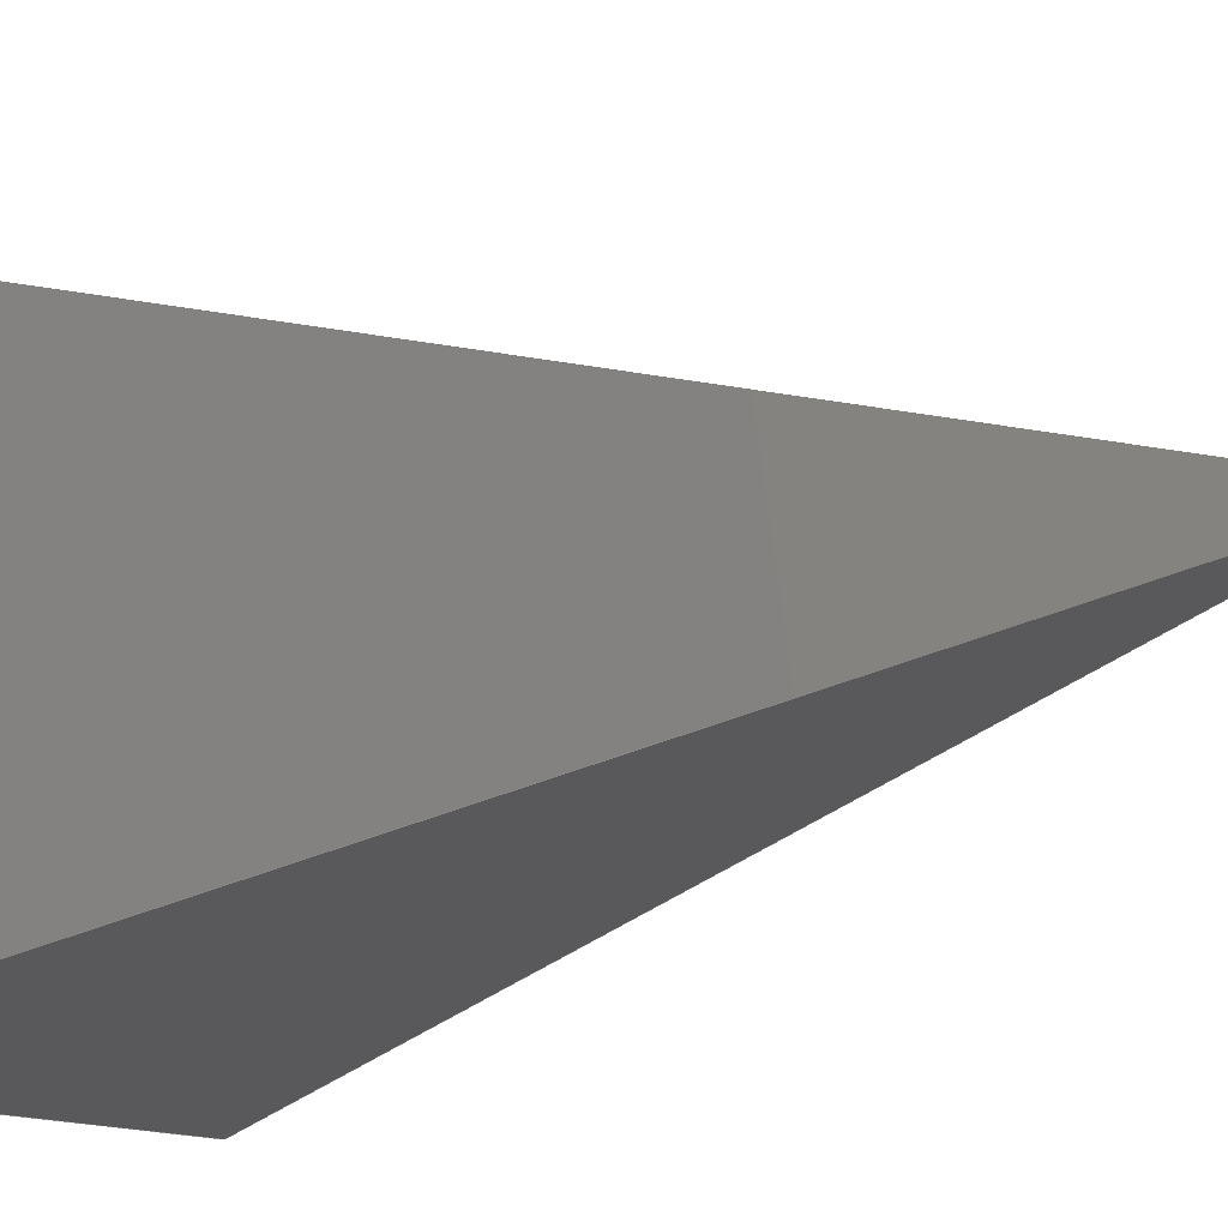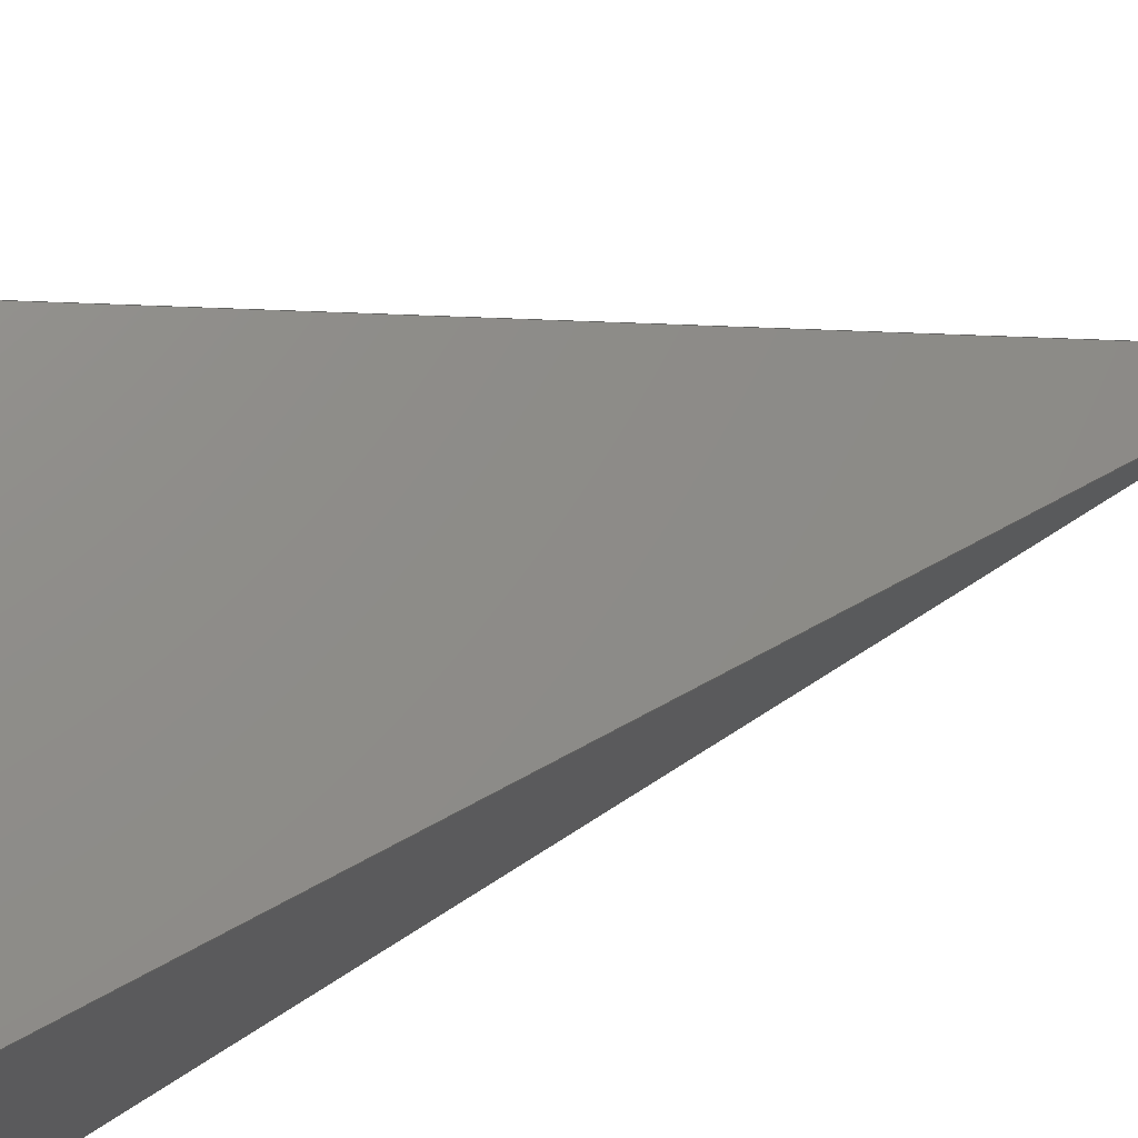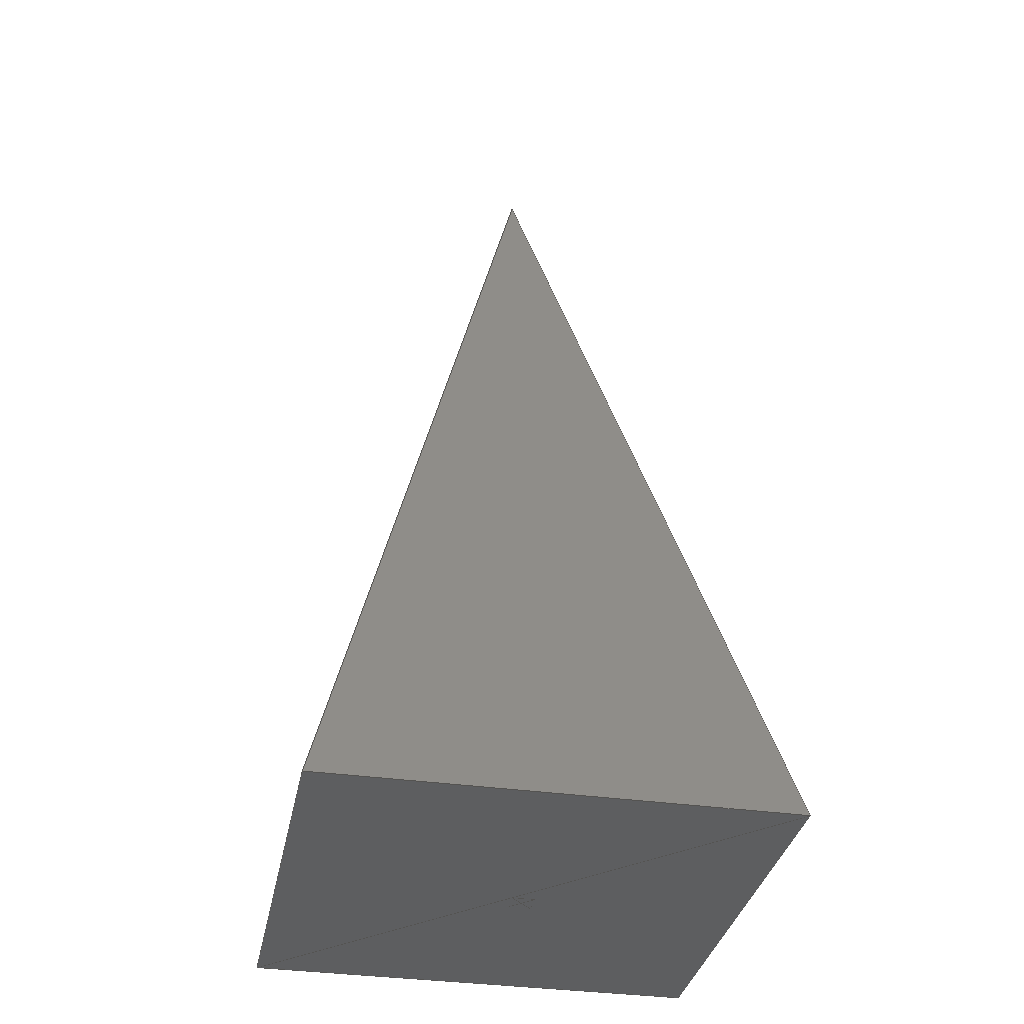
<metadata>
{"format":"step","ext":"step","renderer":"f3d","projection":"perspective","resolution":1024,"background":"white","views":[{"elev":-12.3,"azim":-54.2,"up":"+Y"},{"elev":76.4,"azim":-106.2,"up":"+Y"},{"elev":-34.7,"azim":-11.0,"up":"+Z"}]}
</metadata>
<code>
ISO-10303-21;
DATA;
#1=PRODUCT_DEFINITION_CONTEXT('',#4,'design');
#2=APPLICATION_PROTOCOL_DEFINITION('INTERNATIONAL STANDARD','automotive_design',1994,#4);
#3=(GEOMETRIC_REPRESENTATION_CONTEXT(3)GLOBAL_UNCERTAINTY_ASSIGNED_CONTEXT((#5))GLOBAL_UNIT_ASSIGNED_CONTEXT((#6,#7,#8))REPRESENTATION_CONTEXT('NONE','WORKSPACE'));
#4=APPLICATION_CONTEXT(' ');
#5=UNCERTAINTY_MEASURE_WITH_UNIT(LENGTH_MEASURE(1e-06),#6,'','');
#6=(CONVERSION_BASED_UNIT('METRE',#10)LENGTH_UNIT()NAMED_UNIT(#11));
#7=(NAMED_UNIT(#12)PLANE_ANGLE_UNIT()SI_UNIT($,.RADIAN.));
#8=(NAMED_UNIT(#12)SOLID_ANGLE_UNIT()SI_UNIT($,.STERADIAN.));
#9=AXIS2_PLACEMENT_3D('',#14,#15,#16);
#10=LENGTH_MEASURE_WITH_UNIT(LENGTH_MEASURE(1),#17);
#11=DIMENSIONAL_EXPONENTS(1,0,0,0,0,0,0);
#12=DIMENSIONAL_EXPONENTS(0,0,0,0,0,0,0);
#13=PRODUCT_CONTEXT('',#4,'mechanical');
#14=CARTESIAN_POINT('',(0,0,0));
#15=DIRECTION('',(0,0,1));
#16=DIRECTION('',(1,0,0));
#17=(NAMED_UNIT(#11)LENGTH_UNIT()SI_UNIT(.MILLI.,.METRE.));
#18=PRESENTATION_STYLE_ASSIGNMENT((#19));
#19=SURFACE_STYLE_USAGE(.BOTH.,#20);
#20=SURFACE_SIDE_STYLE('',(#21));
#21=SURFACE_STYLE_FILL_AREA(#22);
#22=FILL_AREA_STYLE('',(#23));
#23=FILL_AREA_STYLE_COLOUR('',#24);
#24=COLOUR_RGB('',0.85,0.85,0.85);
#25=SHAPE_DEFINITION_REPRESENTATION(#26,#27);
#26=PRODUCT_DEFINITION_SHAPE('productshape0','',#30);
#27=MANIFOLD_SURFACE_SHAPE_REPRESENTATION('',(#28,#9),#3);
#28=SHELL_BASED_SURFACE_MODEL('shell0',(#33));
#29=PRODUCT('product0','','',(#13));
#30=PRODUCT_DEFINITION('mesh0','',#31,#2);
#31=PRODUCT_DEFINITION_FORMATION_WITH_SPECIFIED_SOURCE('prodsource0','',#29,.NOT_KNOWN.);
#32=STYLED_ITEM('',(#18),#33);
#33=CLOSED_SHELL('',(#44,#66,#88,#110,#132,#154,#192,#214,#236,#258,#280,#302,#324,#346,#368,#390,#412,#434));
#34=CARTESIAN_POINT('',(0,0,40));
#35=VERTEX_POINT('',#34);
#36=CARTESIAN_POINT('',(-10,-10,0));
#37=VERTEX_POINT('',#36);
#38=CARTESIAN_POINT('',(10,-10,0));
#39=VERTEX_POINT('',#38);
#40=CARTESIAN_POINT('',(-10,10,0));
#41=VERTEX_POINT('',#40);
#42=CARTESIAN_POINT('',(10,10,0));
#43=VERTEX_POINT('',#42);
#44=FACE_SURFACE('',(#49),#45,.T.);
#45=PLANE('',#46);
#46=AXIS2_PLACEMENT_3D('',#34,#47,#48);
#47=DIRECTION('',(0,-0.9701,0.2425));
#48=DIRECTION('',(-0.2357,-0.2357,-0.9428));
#49=FACE_BOUND('',#50,.T.);
#50=EDGE_LOOP('',(#51,#52,#53));
#51=ORIENTED_EDGE('',*,*,#54,.T.);
#52=ORIENTED_EDGE('',*,*,#55,.T.);
#53=ORIENTED_EDGE('',*,*,#56,.T.);
#54=EDGE_CURVE('',#35,#37,#57,.F.);
#55=EDGE_CURVE('',#37,#39,#58,.T.);
#56=EDGE_CURVE('',#39,#35,#59,.T.);
#57=LINE('',#34,#60);
#58=LINE('',#36,#61);
#59=LINE('',#38,#62);
#60=VECTOR('',#63,1);
#61=VECTOR('',#64,1);
#62=VECTOR('',#65,1);
#63=DIRECTION('',(-0.2357,-0.2357,-0.9428));
#64=DIRECTION('',(1,0,0));
#65=DIRECTION('',(-0.2357,0.2357,0.9428));
#66=FACE_SURFACE('',(#71),#67,.T.);
#67=PLANE('',#68);
#68=AXIS2_PLACEMENT_3D('',#40,#69,#70);
#69=DIRECTION('',(0,0,-1));
#70=DIRECTION('',(0.7071,-0.7071,0));
#71=FACE_BOUND('',#72,.T.);
#72=EDGE_LOOP('',(#73,#74,#75));
#73=ORIENTED_EDGE('',*,*,#76,.T.);
#74=ORIENTED_EDGE('',*,*,#77,.T.);
#75=ORIENTED_EDGE('',*,*,#78,.T.);
#76=EDGE_CURVE('',#41,#39,#79,.F.);
#77=EDGE_CURVE('',#39,#37,#80,.T.);
#78=EDGE_CURVE('',#37,#41,#81,.T.);
#79=LINE('',#40,#82);
#80=LINE('',#38,#83);
#81=LINE('',#36,#84);
#82=VECTOR('',#85,1);
#83=VECTOR('',#86,1);
#84=VECTOR('',#87,1);
#85=DIRECTION('',(0.7071,-0.7071,0));
#86=DIRECTION('',(-1,0,0));
#87=DIRECTION('',(0,1,0));
#88=FACE_SURFACE('',(#93),#89,.T.);
#89=PLANE('',#90);
#90=AXIS2_PLACEMENT_3D('',#34,#91,#92);
#91=DIRECTION('',(-0.9701,0,0.2425));
#92=DIRECTION('',(-0.2357,0.2357,-0.9428));
#93=FACE_BOUND('',#94,.T.);
#94=EDGE_LOOP('',(#95,#96,#97));
#95=ORIENTED_EDGE('',*,*,#98,.T.);
#96=ORIENTED_EDGE('',*,*,#99,.T.);
#97=ORIENTED_EDGE('',*,*,#100,.T.);
#98=EDGE_CURVE('',#35,#41,#101,.F.);
#99=EDGE_CURVE('',#41,#37,#102,.T.);
#100=EDGE_CURVE('',#37,#35,#103,.T.);
#101=LINE('',#34,#104);
#102=LINE('',#40,#105);
#103=LINE('',#36,#106);
#104=VECTOR('',#107,1);
#105=VECTOR('',#108,1);
#106=VECTOR('',#109,1);
#107=DIRECTION('',(-0.2357,0.2357,-0.9428));
#108=DIRECTION('',(0,-1,0));
#109=DIRECTION('',(0.2357,0.2357,0.9428));
#110=FACE_SURFACE('',(#115),#111,.T.);
#111=PLANE('',#112);
#112=AXIS2_PLACEMENT_3D('',#34,#113,#114);
#113=DIRECTION('',(0.9701,0,0.2425));
#114=DIRECTION('',(0.2357,-0.2357,-0.9428));
#115=FACE_BOUND('',#116,.T.);
#116=EDGE_LOOP('',(#117,#118,#119));
#117=ORIENTED_EDGE('',*,*,#120,.T.);
#118=ORIENTED_EDGE('',*,*,#121,.T.);
#119=ORIENTED_EDGE('',*,*,#122,.T.);
#120=EDGE_CURVE('',#35,#39,#123,.F.);
#121=EDGE_CURVE('',#39,#43,#124,.T.);
#122=EDGE_CURVE('',#43,#35,#125,.T.);
#123=LINE('',#34,#126);
#124=LINE('',#38,#127);
#125=LINE('',#42,#128);
#126=VECTOR('',#129,1);
#127=VECTOR('',#130,1);
#128=VECTOR('',#131,1);
#129=DIRECTION('',(0.2357,-0.2357,-0.9428));
#130=DIRECTION('',(0,1,0));
#131=DIRECTION('',(-0.2357,-0.2357,0.9428));
#132=FACE_SURFACE('',(#137),#133,.T.);
#133=PLANE('',#134);
#134=AXIS2_PLACEMENT_3D('',#34,#135,#136);
#135=DIRECTION('',(0,0.9701,0.2425));
#136=DIRECTION('',(0.2357,0.2357,-0.9428));
#137=FACE_BOUND('',#138,.T.);
#138=EDGE_LOOP('',(#139,#140,#141));
#139=ORIENTED_EDGE('',*,*,#142,.T.);
#140=ORIENTED_EDGE('',*,*,#143,.T.);
#141=ORIENTED_EDGE('',*,*,#144,.T.);
#142=EDGE_CURVE('',#35,#43,#145,.F.);
#143=EDGE_CURVE('',#43,#41,#146,.T.);
#144=EDGE_CURVE('',#41,#35,#147,.T.);
#145=LINE('',#34,#148);
#146=LINE('',#42,#149);
#147=LINE('',#40,#150);
#148=VECTOR('',#151,1);
#149=VECTOR('',#152,1);
#150=VECTOR('',#153,1);
#151=DIRECTION('',(0.2357,0.2357,-0.9428));
#152=DIRECTION('',(-1,0,0));
#153=DIRECTION('',(0.2357,-0.2357,0.9428));
#154=FACE_SURFACE('',(#159),#155,.T.);
#155=PLANE('',#156);
#156=AXIS2_PLACEMENT_3D('',#42,#157,#158);
#157=DIRECTION('',(-0,-0,-1));
#158=DIRECTION('',(0,-1,0));
#159=FACE_BOUND('',#160,.T.);
#160=EDGE_LOOP('',(#161,#162,#163));
#161=ORIENTED_EDGE('',*,*,#164,.T.);
#162=ORIENTED_EDGE('',*,*,#165,.T.);
#163=ORIENTED_EDGE('',*,*,#166,.T.);
#164=EDGE_CURVE('',#43,#39,#167,.F.);
#165=EDGE_CURVE('',#39,#41,#168,.T.);
#166=EDGE_CURVE('',#41,#43,#169,.T.);
#167=LINE('',#42,#170);
#168=LINE('',#38,#171);
#169=LINE('',#40,#172);
#170=VECTOR('',#173,1);
#171=VECTOR('',#174,1);
#172=VECTOR('',#175,1);
#173=DIRECTION('',(0,-1,0));
#174=DIRECTION('',(-0.7071,0.7071,0));
#175=DIRECTION('',(1,0,0));
#176=CARTESIAN_POINT('',(0,1,1));
#177=VERTEX_POINT('',#176);
#178=CARTESIAN_POINT('',(0,0,1));
#179=VERTEX_POINT('',#178);
#180=CARTESIAN_POINT('',(1,0,1));
#181=VERTEX_POINT('',#180);
#182=CARTESIAN_POINT('',(1,1,1));
#183=VERTEX_POINT('',#182);
#184=CARTESIAN_POINT('',(0,1,0));
#185=VERTEX_POINT('',#184);
#186=CARTESIAN_POINT('',(0,0,0));
#187=VERTEX_POINT('',#186);
#188=CARTESIAN_POINT('',(1,0,0));
#189=VERTEX_POINT('',#188);
#190=CARTESIAN_POINT('',(1,1,0));
#191=VERTEX_POINT('',#190);
#192=FACE_SURFACE('',(#197),#193,.T.);
#193=PLANE('',#194);
#194=AXIS2_PLACEMENT_3D('',#176,#195,#196);
#195=DIRECTION('',(0,0,1));
#196=DIRECTION('',(0,-1,0));
#197=FACE_BOUND('',#198,.T.);
#198=EDGE_LOOP('',(#199,#200,#201));
#199=ORIENTED_EDGE('',*,*,#202,.T.);
#200=ORIENTED_EDGE('',*,*,#203,.T.);
#201=ORIENTED_EDGE('',*,*,#204,.T.);
#202=EDGE_CURVE('',#177,#179,#205,.F.);
#203=EDGE_CURVE('',#179,#181,#206,.T.);
#204=EDGE_CURVE('',#181,#177,#207,.T.);
#205=LINE('',#176,#208);
#206=LINE('',#178,#209);
#207=LINE('',#180,#210);
#208=VECTOR('',#211,1);
#209=VECTOR('',#212,1);
#210=VECTOR('',#213,1);
#211=DIRECTION('',(0,-1,0));
#212=DIRECTION('',(1,0,0));
#213=DIRECTION('',(-0.7071,0.7071,0));
#214=FACE_SURFACE('',(#219),#215,.T.);
#215=PLANE('',#216);
#216=AXIS2_PLACEMENT_3D('',#180,#217,#218);
#217=DIRECTION('',(0,-0,1));
#218=DIRECTION('',(0,1,0));
#219=FACE_BOUND('',#220,.T.);
#220=EDGE_LOOP('',(#221,#222,#223));
#221=ORIENTED_EDGE('',*,*,#224,.T.);
#222=ORIENTED_EDGE('',*,*,#225,.T.);
#223=ORIENTED_EDGE('',*,*,#226,.T.);
#224=EDGE_CURVE('',#181,#183,#227,.F.);
#225=EDGE_CURVE('',#183,#177,#228,.T.);
#226=EDGE_CURVE('',#177,#181,#229,.T.);
#227=LINE('',#180,#230);
#228=LINE('',#182,#231);
#229=LINE('',#176,#232);
#230=VECTOR('',#233,1);
#231=VECTOR('',#234,1);
#232=VECTOR('',#235,1);
#233=DIRECTION('',(0,1,0));
#234=DIRECTION('',(-1,0,0));
#235=DIRECTION('',(0.7071,-0.7071,0));
#236=FACE_SURFACE('',(#241),#237,.T.);
#237=PLANE('',#238);
#238=AXIS2_PLACEMENT_3D('',#184,#239,#240);
#239=DIRECTION('',(-0.7071,0,0.7071));
#240=DIRECTION('',(0,-1,0));
#241=FACE_BOUND('',#242,.T.);
#242=EDGE_LOOP('',(#243,#244,#245));
#243=ORIENTED_EDGE('',*,*,#246,.T.);
#244=ORIENTED_EDGE('',*,*,#247,.T.);
#245=ORIENTED_EDGE('',*,*,#248,.T.);
#246=EDGE_CURVE('',#185,#187,#249,.F.);
#247=EDGE_CURVE('',#187,#181,#250,.T.);
#248=EDGE_CURVE('',#181,#185,#251,.T.);
#249=LINE('',#184,#252);
#250=LINE('',#186,#253);
#251=LINE('',#180,#254);
#252=VECTOR('',#255,1);
#253=VECTOR('',#256,1);
#254=VECTOR('',#257,1);
#255=DIRECTION('',(0,-1,0));
#256=DIRECTION('',(0.7071,0,0.7071));
#257=DIRECTION('',(-0.5774,0.5774,-0.5774));
#258=FACE_SURFACE('',(#263),#259,.T.);
#259=PLANE('',#260);
#260=AXIS2_PLACEMENT_3D('',#180,#261,#262);
#261=DIRECTION('',(-0,-0.7071,-0.7071));
#262=DIRECTION('',(-1,0,0));
#263=FACE_BOUND('',#264,.T.);
#264=EDGE_LOOP('',(#265,#266,#267));
#265=ORIENTED_EDGE('',*,*,#268,.T.);
#266=ORIENTED_EDGE('',*,*,#269,.T.);
#267=ORIENTED_EDGE('',*,*,#270,.T.);
#268=EDGE_CURVE('',#181,#179,#271,.F.);
#269=EDGE_CURVE('',#179,#185,#272,.T.);
#270=EDGE_CURVE('',#185,#181,#273,.T.);
#271=LINE('',#180,#274);
#272=LINE('',#178,#275);
#273=LINE('',#184,#276);
#274=VECTOR('',#277,1);
#275=VECTOR('',#278,1);
#276=VECTOR('',#279,1);
#277=DIRECTION('',(-1,0,0));
#278=DIRECTION('',(0,0.7071,-0.7071));
#279=DIRECTION('',(0.5774,-0.5774,0.5774));
#280=FACE_SURFACE('',(#285),#281,.T.);
#281=PLANE('',#282);
#282=AXIS2_PLACEMENT_3D('',#188,#283,#284);
#283=DIRECTION('',(0.5774,0.5774,0.5774));
#284=DIRECTION('',(-0.7071,0.7071,0));
#285=FACE_BOUND('',#286,.T.);
#286=EDGE_LOOP('',(#287,#288,#289));
#287=ORIENTED_EDGE('',*,*,#290,.T.);
#288=ORIENTED_EDGE('',*,*,#291,.T.);
#289=ORIENTED_EDGE('',*,*,#292,.T.);
#290=EDGE_CURVE('',#189,#185,#293,.F.);
#291=EDGE_CURVE('',#185,#179,#294,.T.);
#292=EDGE_CURVE('',#179,#189,#295,.T.);
#293=LINE('',#188,#296);
#294=LINE('',#184,#297);
#295=LINE('',#178,#298);
#296=VECTOR('',#299,1);
#297=VECTOR('',#300,1);
#298=VECTOR('',#301,1);
#299=DIRECTION('',(-0.7071,0.7071,0));
#300=DIRECTION('',(0,-0.7071,0.7071));
#301=DIRECTION('',(0.7071,0,-0.7071));
#302=FACE_SURFACE('',(#307),#303,.T.);
#303=PLANE('',#304);
#304=AXIS2_PLACEMENT_3D('',#178,#305,#306);
#305=DIRECTION('',(-0.7071,0,-0.7071));
#306=DIRECTION('',(0,1,0));
#307=FACE_BOUND('',#308,.T.);
#308=EDGE_LOOP('',(#309,#310,#311));
#309=ORIENTED_EDGE('',*,*,#312,.T.);
#310=ORIENTED_EDGE('',*,*,#313,.T.);
#311=ORIENTED_EDGE('',*,*,#314,.T.);
#312=EDGE_CURVE('',#179,#177,#315,.F.);
#313=EDGE_CURVE('',#177,#189,#316,.T.);
#314=EDGE_CURVE('',#189,#179,#317,.T.);
#315=LINE('',#178,#318);
#316=LINE('',#176,#319);
#317=LINE('',#188,#320);
#318=VECTOR('',#321,1);
#319=VECTOR('',#322,1);
#320=VECTOR('',#323,1);
#321=DIRECTION('',(0,1,0));
#322=DIRECTION('',(0.5774,-0.5774,-0.5774));
#323=DIRECTION('',(-0.7071,0,0.7071));
#324=FACE_SURFACE('',(#329),#325,.T.);
#325=PLANE('',#326);
#326=AXIS2_PLACEMENT_3D('',#190,#327,#328);
#327=DIRECTION('',(-0.7071,-0,-0.7071));
#328=DIRECTION('',(0,-1,0));
#329=FACE_BOUND('',#330,.T.);
#330=EDGE_LOOP('',(#331,#332,#333));
#331=ORIENTED_EDGE('',*,*,#334,.T.);
#332=ORIENTED_EDGE('',*,*,#335,.T.);
#333=ORIENTED_EDGE('',*,*,#336,.T.);
#334=EDGE_CURVE('',#191,#189,#337,.F.);
#335=EDGE_CURVE('',#189,#177,#338,.T.);
#336=EDGE_CURVE('',#177,#191,#339,.T.);
#337=LINE('',#190,#340);
#338=LINE('',#188,#341);
#339=LINE('',#176,#342);
#340=VECTOR('',#343,1);
#341=VECTOR('',#344,1);
#342=VECTOR('',#345,1);
#343=DIRECTION('',(0,-1,0));
#344=DIRECTION('',(-0.5774,0.5774,0.5774));
#345=DIRECTION('',(0.7071,0,-0.7071));
#346=FACE_SURFACE('',(#351),#347,.T.);
#347=PLANE('',#348);
#348=AXIS2_PLACEMENT_3D('',#176,#349,#350);
#349=DIRECTION('',(-0,1,0));
#350=DIRECTION('',(1,0,0));
#351=FACE_BOUND('',#352,.T.);
#352=EDGE_LOOP('',(#353,#354,#355));
#353=ORIENTED_EDGE('',*,*,#356,.T.);
#354=ORIENTED_EDGE('',*,*,#357,.T.);
#355=ORIENTED_EDGE('',*,*,#358,.T.);
#356=EDGE_CURVE('',#177,#183,#359,.F.);
#357=EDGE_CURVE('',#183,#191,#360,.T.);
#358=EDGE_CURVE('',#191,#177,#361,.T.);
#359=LINE('',#176,#362);
#360=LINE('',#182,#363);
#361=LINE('',#190,#364);
#362=VECTOR('',#365,1);
#363=VECTOR('',#366,1);
#364=VECTOR('',#367,1);
#365=DIRECTION('',(1,0,0));
#366=DIRECTION('',(0,0,-1));
#367=DIRECTION('',(-0.7071,0,0.7071));
#368=FACE_SURFACE('',(#373),#369,.T.);
#369=PLANE('',#370);
#370=AXIS2_PLACEMENT_3D('',#188,#371,#372);
#371=DIRECTION('',(0,-0,1));
#372=DIRECTION('',(0,1,0));
#373=FACE_BOUND('',#374,.T.);
#374=EDGE_LOOP('',(#375,#376,#377));
#375=ORIENTED_EDGE('',*,*,#378,.T.);
#376=ORIENTED_EDGE('',*,*,#379,.T.);
#377=ORIENTED_EDGE('',*,*,#380,.T.);
#378=EDGE_CURVE('',#189,#191,#381,.F.);
#379=EDGE_CURVE('',#191,#187,#382,.T.);
#380=EDGE_CURVE('',#187,#189,#383,.T.);
#381=LINE('',#188,#384);
#382=LINE('',#190,#385);
#383=LINE('',#186,#386);
#384=VECTOR('',#387,1);
#385=VECTOR('',#388,1);
#386=VECTOR('',#389,1);
#387=DIRECTION('',(0,1,0));
#388=DIRECTION('',(-0.7071,-0.7071,0));
#389=DIRECTION('',(1,0,0));
#390=FACE_SURFACE('',(#395),#391,.T.);
#391=PLANE('',#392);
#392=AXIS2_PLACEMENT_3D('',#186,#393,#394);
#393=DIRECTION('',(0,0,-1));
#394=DIRECTION('',(0,1,0));
#395=FACE_BOUND('',#396,.T.);
#396=EDGE_LOOP('',(#397,#398,#399));
#397=ORIENTED_EDGE('',*,*,#400,.T.);
#398=ORIENTED_EDGE('',*,*,#401,.T.);
#399=ORIENTED_EDGE('',*,*,#402,.T.);
#400=EDGE_CURVE('',#187,#185,#403,.F.);
#401=EDGE_CURVE('',#185,#189,#404,.T.);
#402=EDGE_CURVE('',#189,#187,#405,.T.);
#403=LINE('',#186,#406);
#404=LINE('',#184,#407);
#405=LINE('',#188,#408);
#406=VECTOR('',#409,1);
#407=VECTOR('',#410,1);
#408=VECTOR('',#411,1);
#409=DIRECTION('',(0,1,0));
#410=DIRECTION('',(0.7071,-0.7071,0));
#411=DIRECTION('',(-1,0,0));
#412=FACE_SURFACE('',(#417),#413,.T.);
#413=PLANE('',#414);
#414=AXIS2_PLACEMENT_3D('',#180,#415,#416);
#415=DIRECTION('',(0.5774,-0.5774,-0.5774));
#416=DIRECTION('',(-0.7071,0,-0.7071));
#417=FACE_BOUND('',#418,.T.);
#418=EDGE_LOOP('',(#419,#420,#421));
#419=ORIENTED_EDGE('',*,*,#422,.T.);
#420=ORIENTED_EDGE('',*,*,#423,.T.);
#421=ORIENTED_EDGE('',*,*,#424,.T.);
#422=EDGE_CURVE('',#181,#187,#425,.F.);
#423=EDGE_CURVE('',#187,#191,#426,.T.);
#424=EDGE_CURVE('',#191,#181,#427,.T.);
#425=LINE('',#180,#428);
#426=LINE('',#186,#429);
#427=LINE('',#190,#430);
#428=VECTOR('',#431,1);
#429=VECTOR('',#432,1);
#430=VECTOR('',#433,1);
#431=DIRECTION('',(-0.7071,0,-0.7071));
#432=DIRECTION('',(0.7071,0.7071,0));
#433=DIRECTION('',(0,-0.7071,0.7071));
#434=FACE_SURFACE('',(#439),#435,.T.);
#435=PLANE('',#436);
#436=AXIS2_PLACEMENT_3D('',#190,#437,#438);
#437=DIRECTION('',(1,0,-0));
#438=DIRECTION('',(0,0,1));
#439=FACE_BOUND('',#440,.T.);
#440=EDGE_LOOP('',(#441,#442,#443));
#441=ORIENTED_EDGE('',*,*,#444,.T.);
#442=ORIENTED_EDGE('',*,*,#445,.T.);
#443=ORIENTED_EDGE('',*,*,#446,.T.);
#444=EDGE_CURVE('',#191,#183,#447,.F.);
#445=EDGE_CURVE('',#183,#181,#448,.T.);
#446=EDGE_CURVE('',#181,#191,#449,.T.);
#447=LINE('',#190,#450);
#448=LINE('',#182,#451);
#449=LINE('',#180,#452);
#450=VECTOR('',#453,1);
#451=VECTOR('',#454,1);
#452=VECTOR('',#455,1);
#453=DIRECTION('',(0,0,1));
#454=DIRECTION('',(0,-1,0));
#455=DIRECTION('',(0,0.7071,-0.7071));
ENDSEC;
END-ISO-10303-21;

</code>
